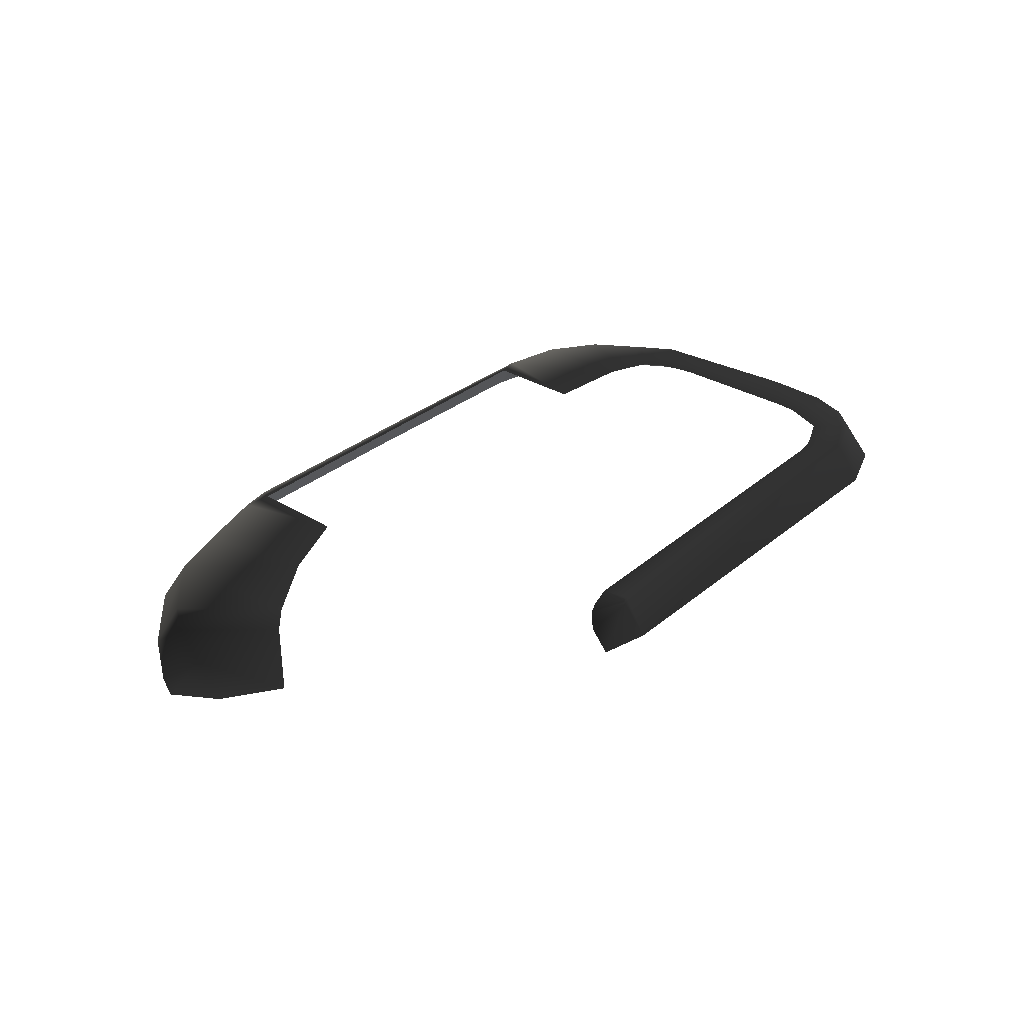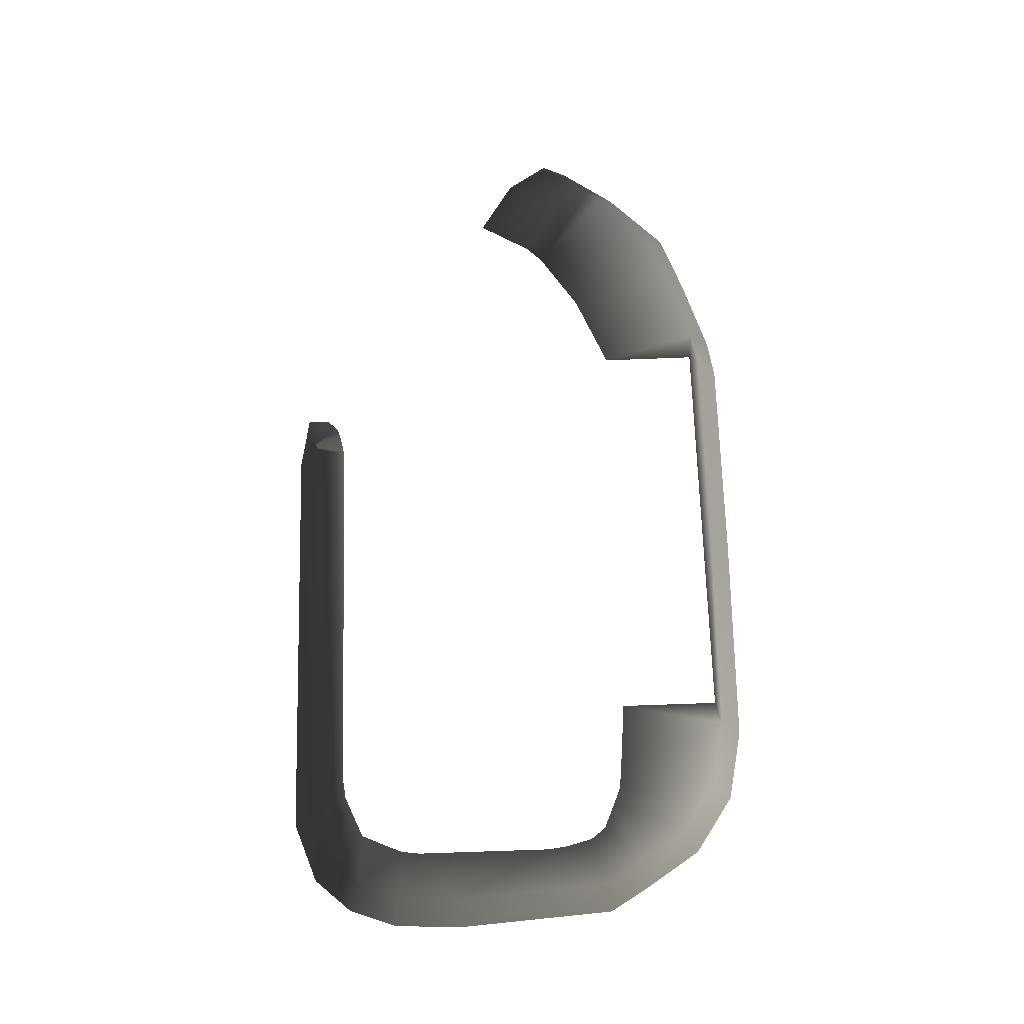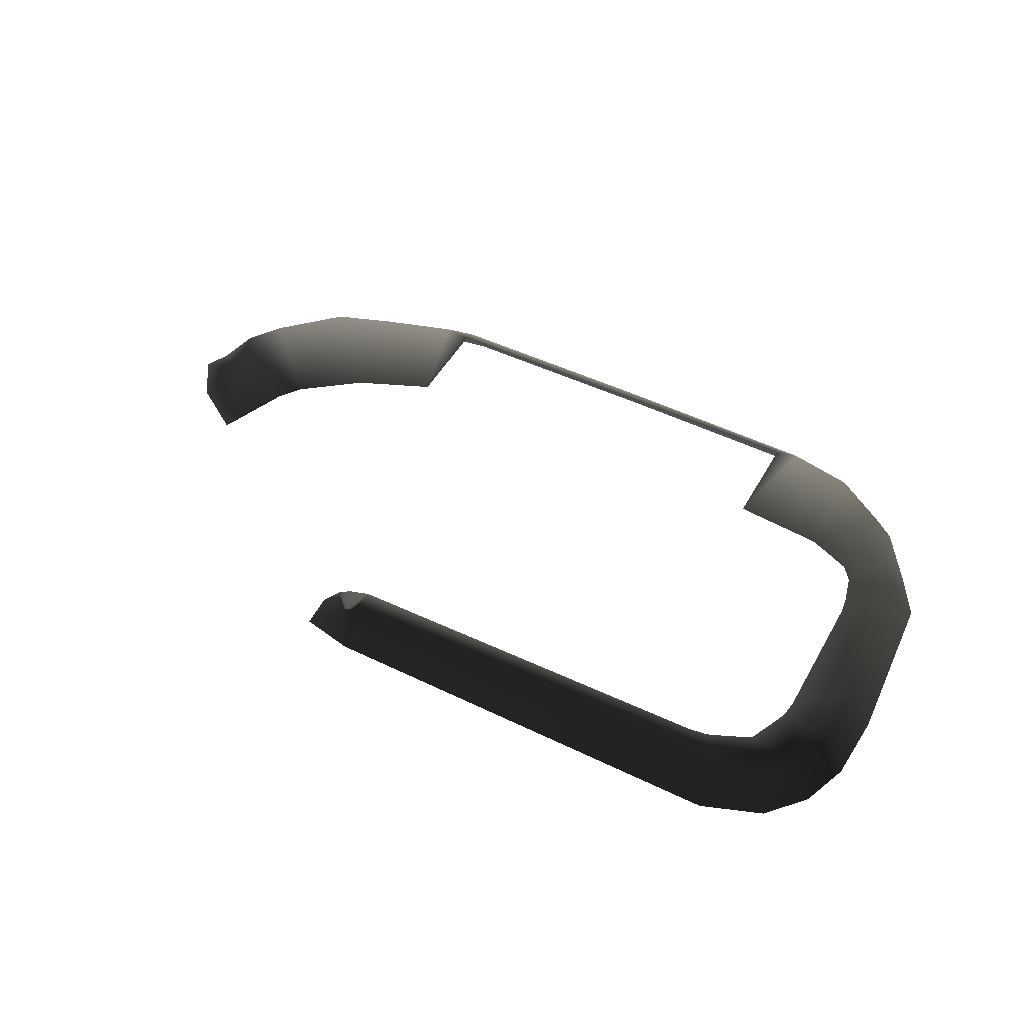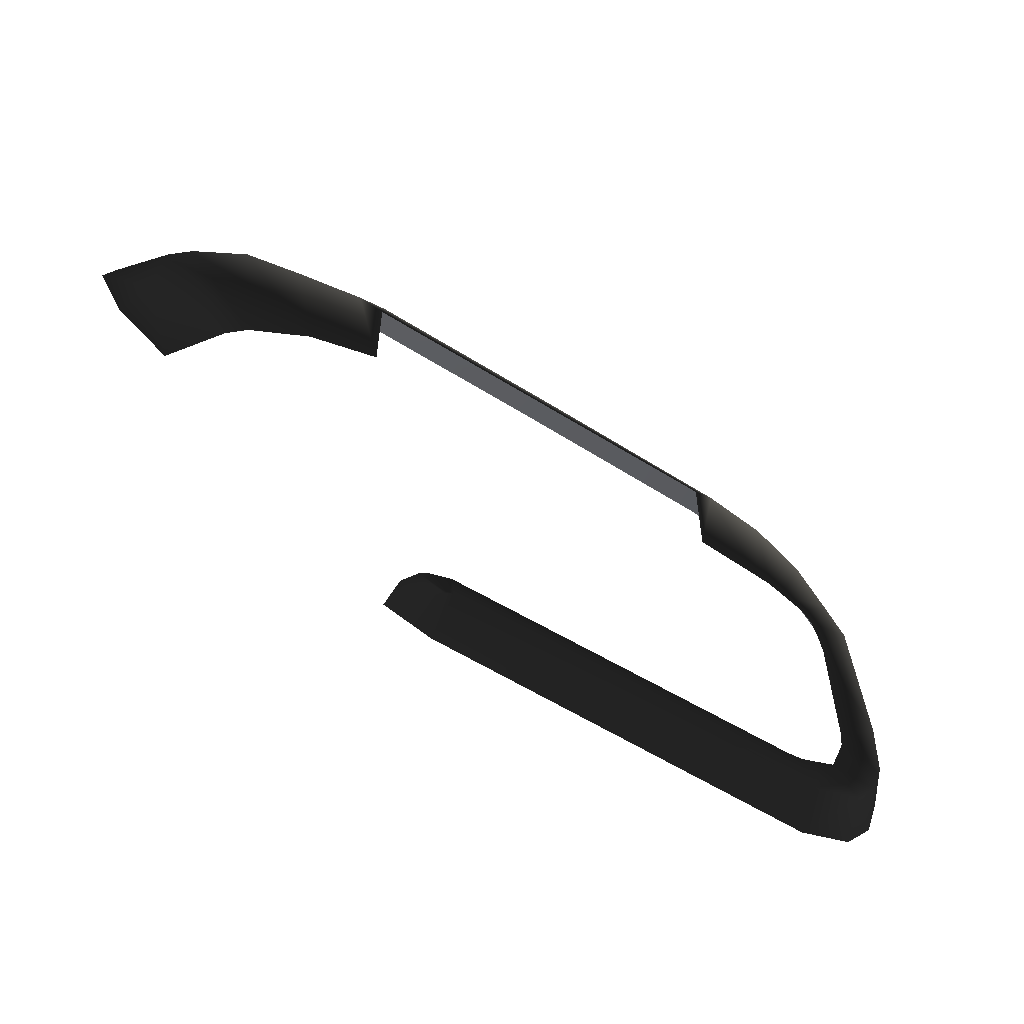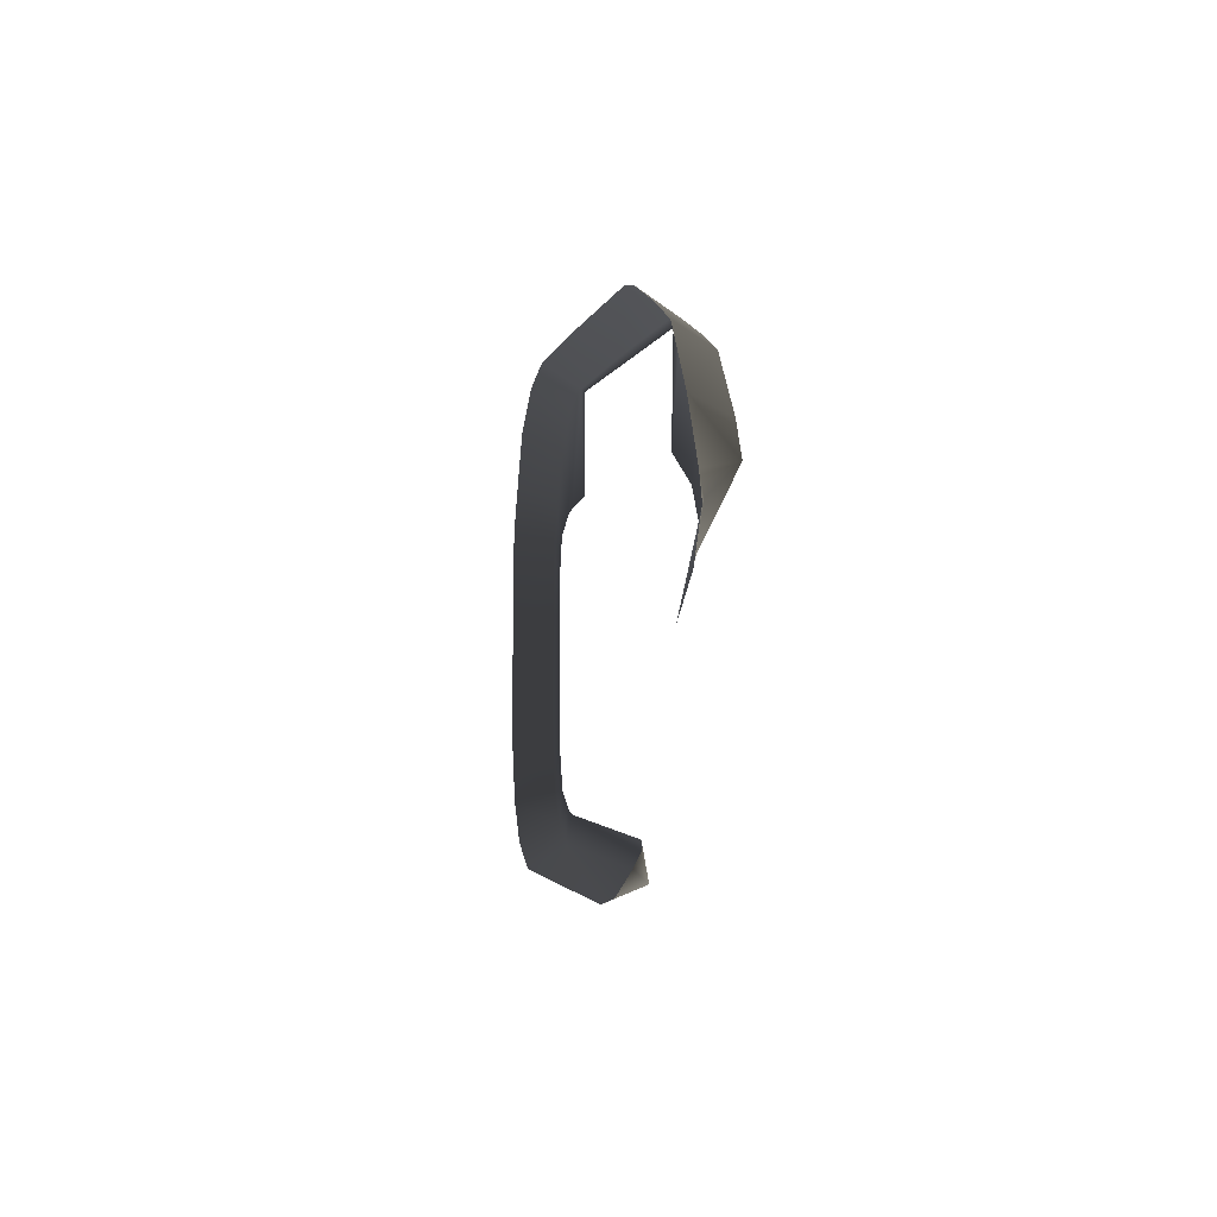
<metadata>
{"format":"obj","ext":"obj","renderer":"f3d","projection":"perspective","resolution":1024,"background":"white","views":[{"elev":31.6,"azim":-49.7,"up":"+Z"},{"elev":69.8,"azim":88.1,"up":"+Z"},{"elev":47.8,"azim":28.3,"up":"+Z"},{"elev":-56.6,"azim":-33.3,"up":"+Y"},{"elev":-1.8,"azim":-100.0,"up":"+Y"}]}
</metadata>
<code>
v -595.2 417.9 3.354
v -592.3 375.7 3.355
v -605.6 402.3 3.354
v -585.9 375.7 -6.913
v -605.6 365.1 3.354
v -593.3 358.6 3.354
v -586.9 357.3 -6.911
v -606.3 360.3 3.354
v -597.1 347.9 3.354
v -591.5 344.6 -6.911
v -608.2 355.7 3.354
v -611.2 349 3.354
v -604.2 340 3.354
v -600.5 334.6 -6.912
v -617.9 346 3.354
v -617.8 335 3.354
v -616.7 328.6 -6.911
v -622.4 344.1 3.354
v -627.3 343.5 3.354
v -730.5 335.8 3.354
v -730.5 329.4 -6.914
v -730.6 343.5 2.12
v -731.8 335.5 3.354
v -736.2 342.3 1.39
v -732.7 334.9 3.354
v -739 341.3 0.5141
v -733.4 333.9 3.354
v -742.7 338.1 -1.942
v -744.5 332 -6.269
v -831.7 416.5 -6.607
v -822.3 418.7 3.63
v -823 411.8 -3.767
v -834.8 409.8 -6.64
v -821.2 431.4 -6.588
v -816.3 427.2 3.739
v -801.4 441.9 3.765
v -805.2 447.2 -6.344
v -787.7 453.6 -6.452
v -785.5 447.6 3.777
v -765.9 453.6 3.812
v -767.3 459.9 -6.366
v -757.8 455.1 3.81
v -757 461.5 -6.437
v -758.5 452.6 3.773
v -758.5 426.5 3.354
v -699.4 455 3.682
v -698.5 461.4 -6.569
v -646.8 452.6 3.559
v -641 454.1 3.554
v -640 460.5 -6.701
v -646.8 425.7 3.354
v -627.3 423.9 3.354
v -623.4 450.6 3.446
v -620.6 456.4 -6.699
v -622.4 423.3 3.354
v -609.9 441.3 3.427
v -605.2 445.8 -6.974
v -617.9 421.4 3.354
v -601 427.6 3.347
v -595.6 431 -6.911
v -611.2 418.4 3.354
v -608.2 414.5 3.354
v -588.9 419.8 -6.911
v -606.3 407.1 3.354
v -778.9 417.8 3.354
v -795.7 407.3 1.507
v -801 402.9 -0.3665
v -812.9 388.8 -6.911
v -827.7 398.4 -6.755
g Terrain_Main.014_35315_582
f 1 3 2
f 4 1 2
f 5 2 3
f 6 2 5
f 4 2 6
f 4 6 7
f 6 5 8
f 9 6 8
f 7 6 9
f 7 9 10
f 8 11 9
f 11 12 9
f 13 9 12
f 10 9 13
f 10 13 14
f 12 15 13
f 15 16 13
f 17 13 16
f 17 14 13
f 18 16 15
f 19 16 18
f 20 16 19
f 21 16 20
f 21 17 16
f 19 22 20
f 23 20 22
f 23 22 24
f 25 23 24
f 25 24 26
f 23 25 27
f 27 25 26
f 27 21 20
f 20 23 27
f 27 26 28
f 29 27 28
f 29 21 27
f 30 32 31
f 33 32 30
f 34 30 31
f 34 31 35
f 34 35 36
f 34 36 37
f 38 37 36
f 38 36 39
f 38 39 40
f 38 40 41
f 41 40 42
f 41 42 43
f 40 44 42
f 40 45 44
f 45 40 39
f 46 42 44
f 43 42 46
f 43 46 47
f 46 44 48
f 49 46 48
f 47 46 49
f 47 49 50
f 48 51 49
f 51 52 49
f 52 53 49
f 50 49 53
f 50 53 54
f 52 55 53
f 53 55 56
f 54 53 56
f 54 56 57
f 56 55 58
f 59 56 58
f 60 56 59
f 60 57 56
f 59 58 61
f 59 61 62
f 1 59 62
f 60 59 1
f 60 1 63
f 1 62 64
f 1 64 3
f 4 63 1
f 36 66 65
f 39 36 65
f 65 45 39
f 35 66 36
f 35 31 66
f 31 67 66
f 31 32 67
f 32 68 67
f 32 69 68
f 33 69 32

</code>
